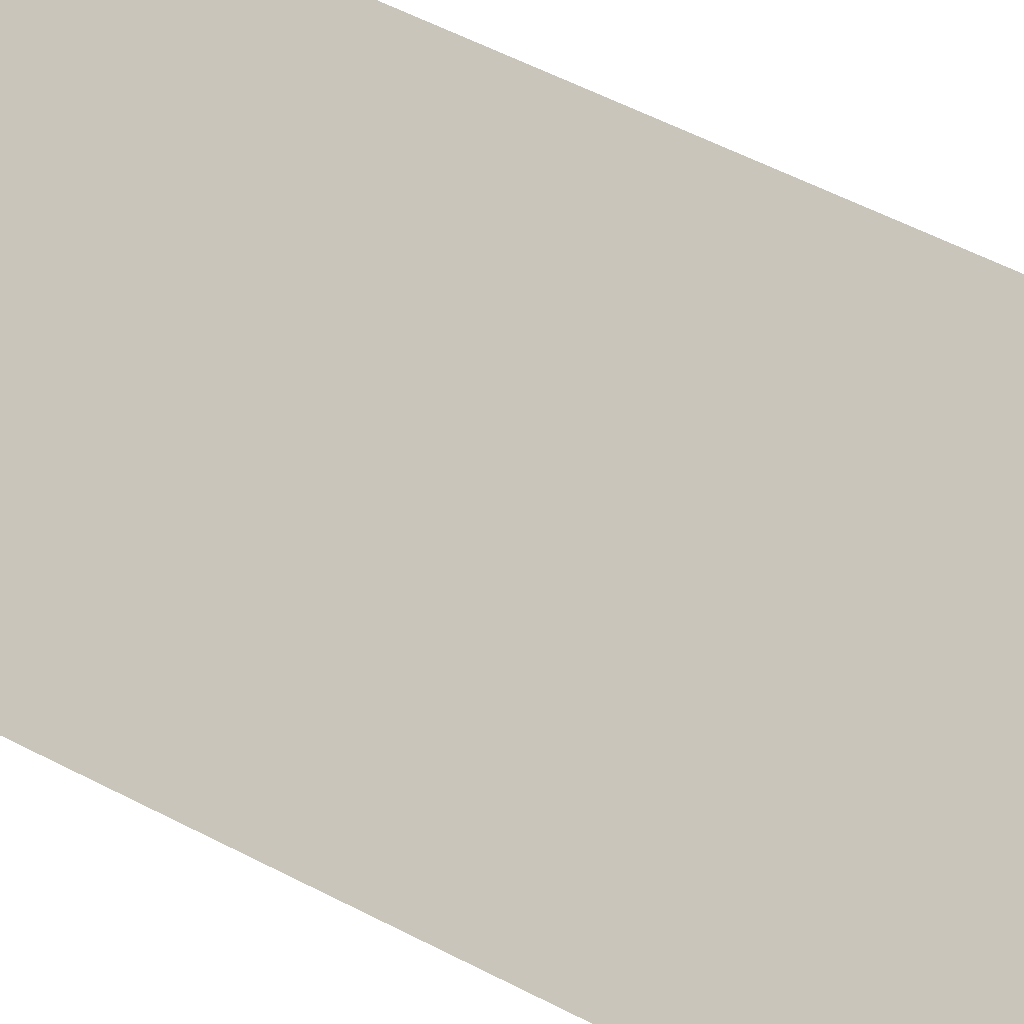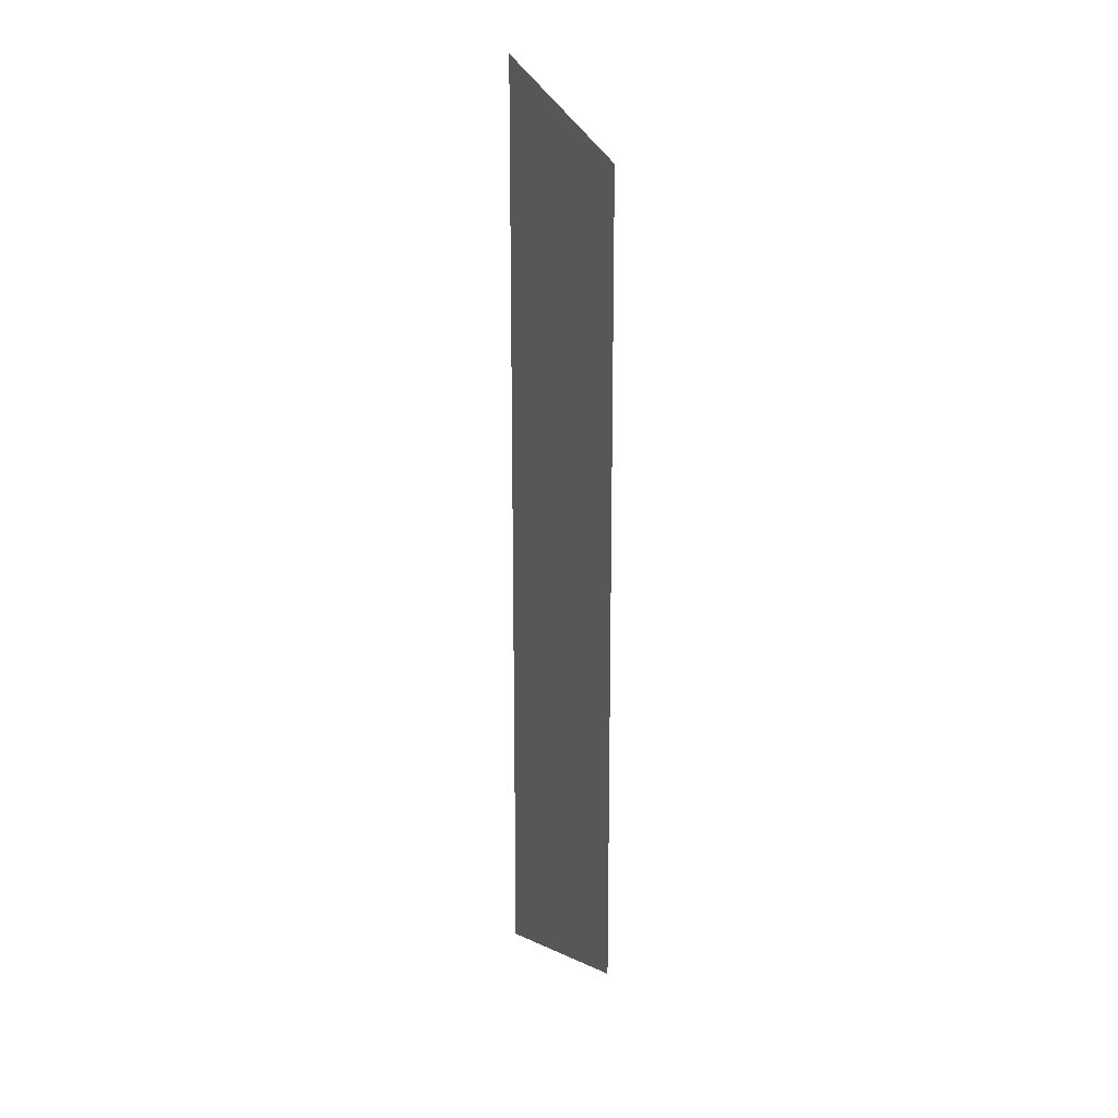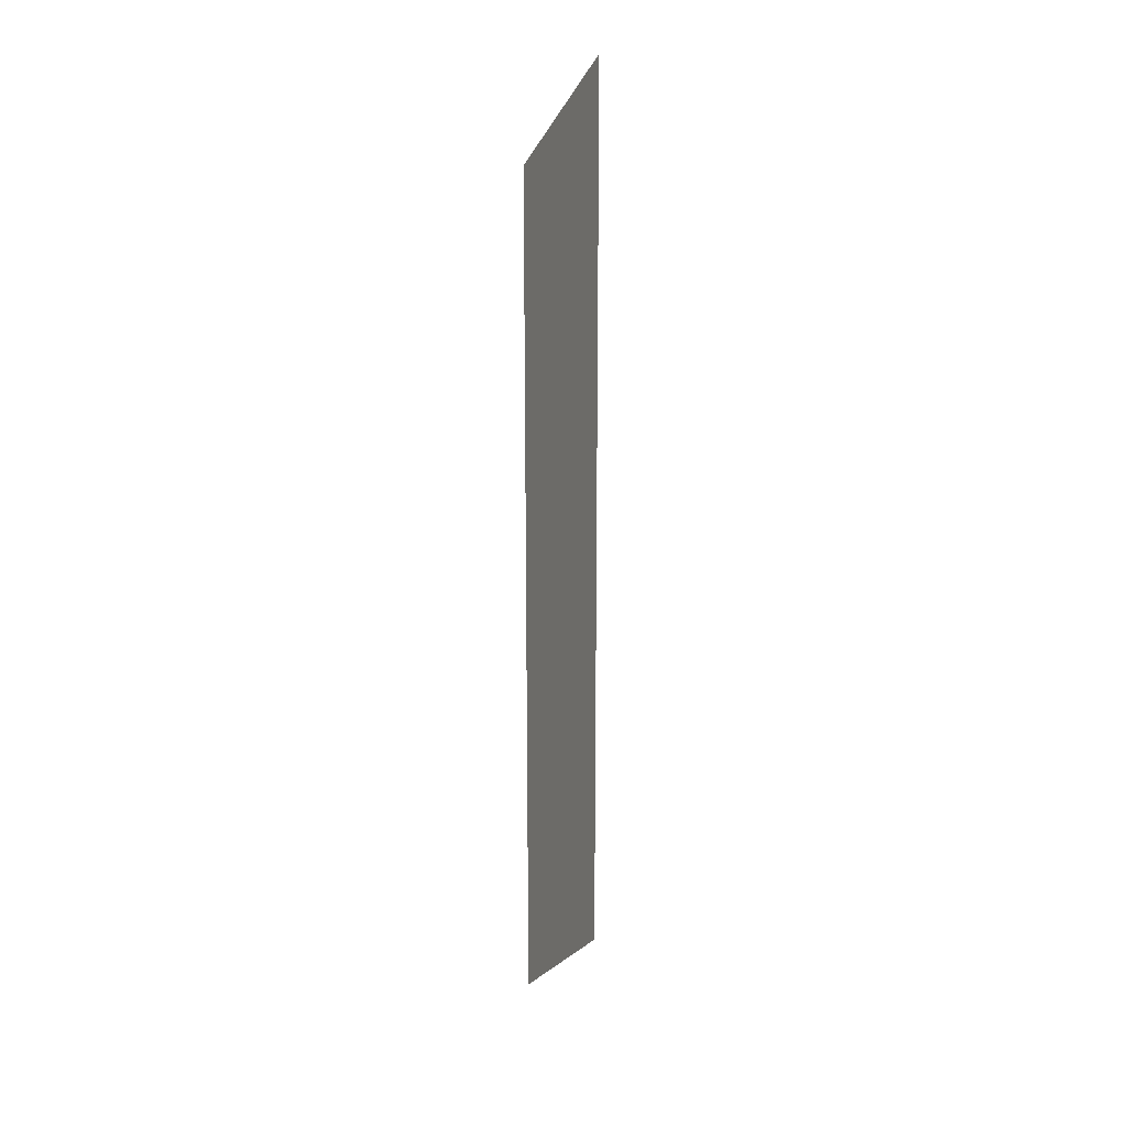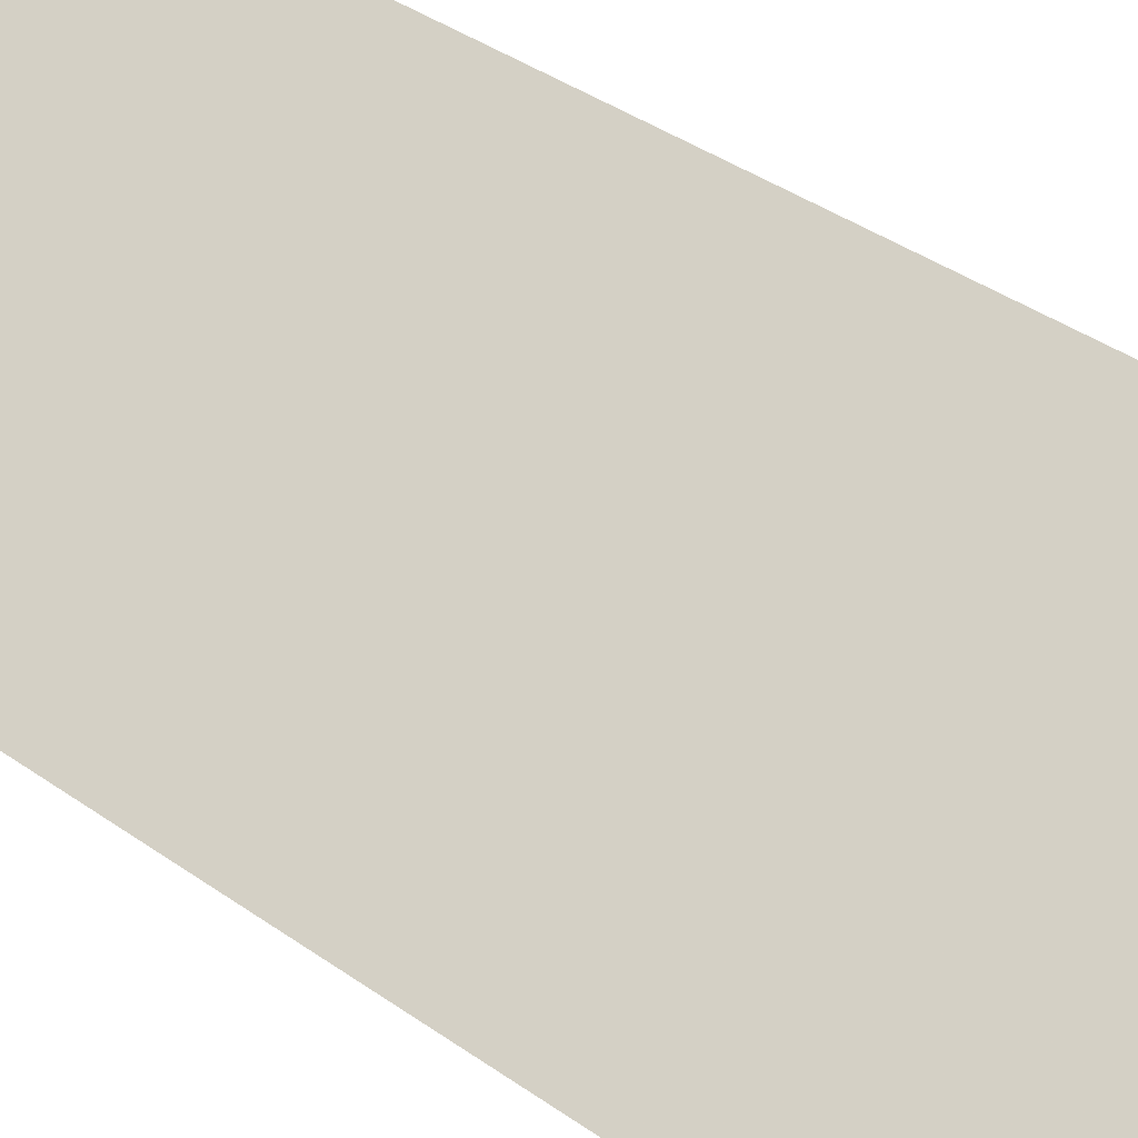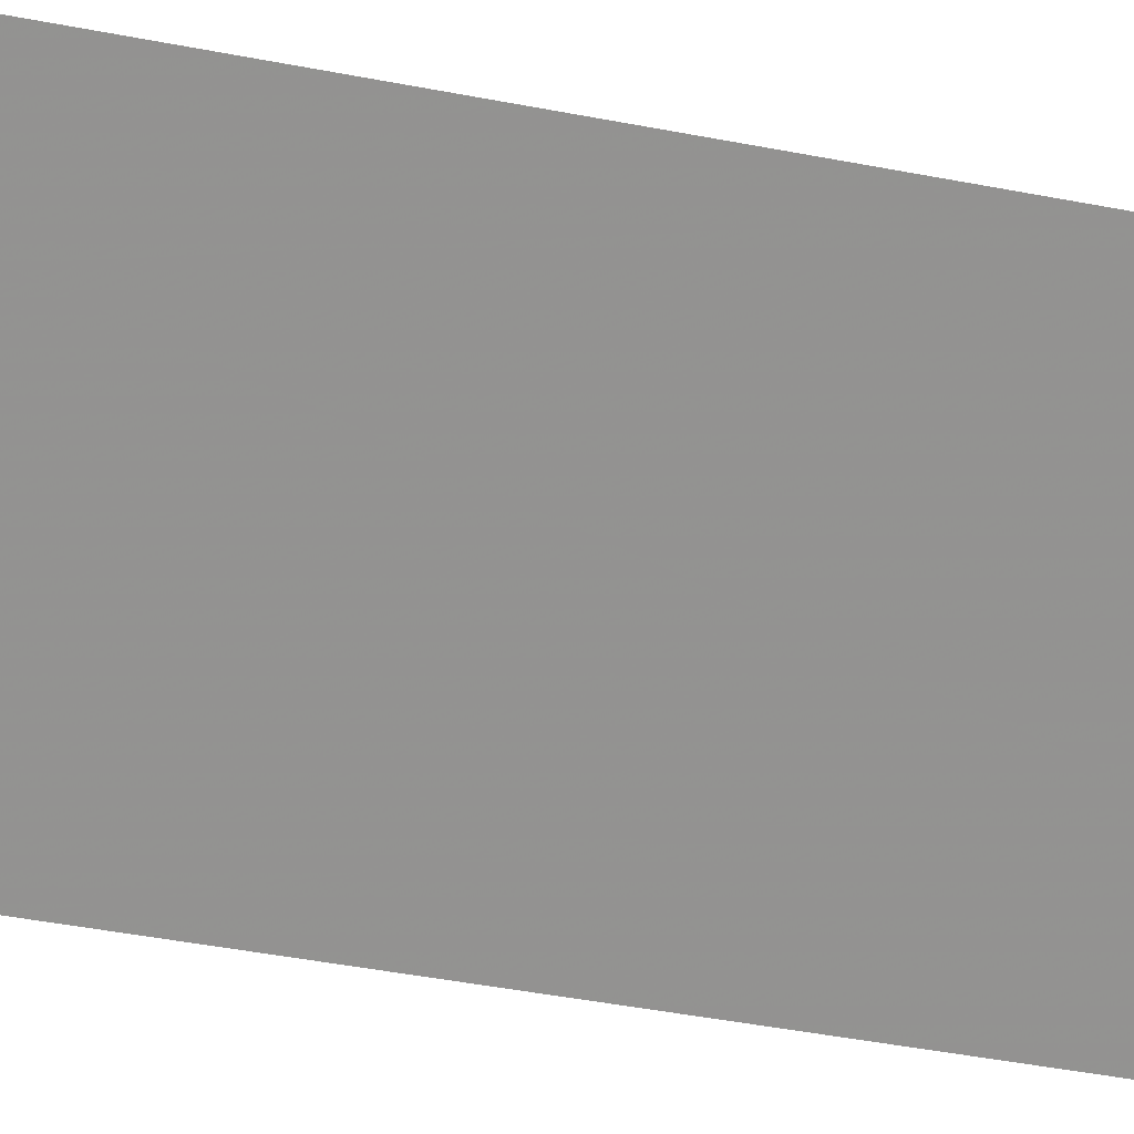
<metadata>
{"format":"obj","ext":"obj","renderer":"f3d","projection":"perspective","resolution":1024,"background":"white","views":[{"elev":45.3,"azim":122.6,"up":"+Z"},{"elev":17.9,"azim":-79.4,"up":"+Y"},{"elev":17.8,"azim":-40.1,"up":"+Y"},{"elev":26.2,"azim":141.7,"up":"+Z"},{"elev":-33.5,"azim":-106.1,"up":"+Z"}]}
</metadata>
<code>
v 6227 272.1 -1478
v 6208 279.6 -1466
v 6208 354 -1466
v 6227 272.1 -1478
v 6208 354 -1466
v 6227 361.5 -1478
f 1 2 3
f 4 5 6

</code>
